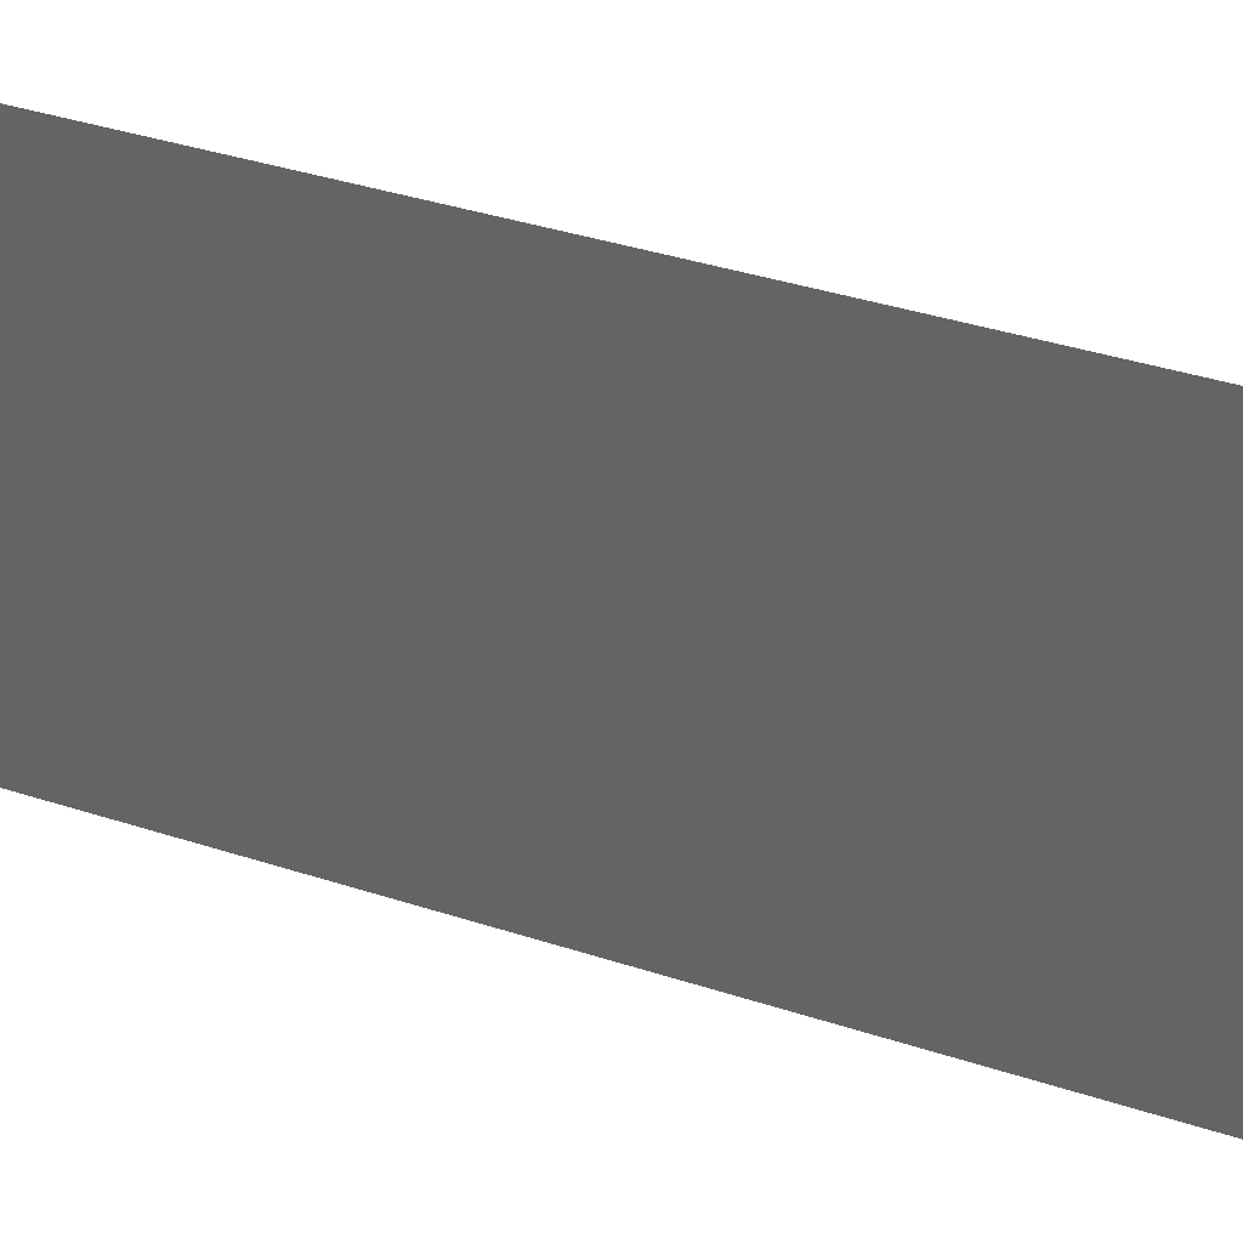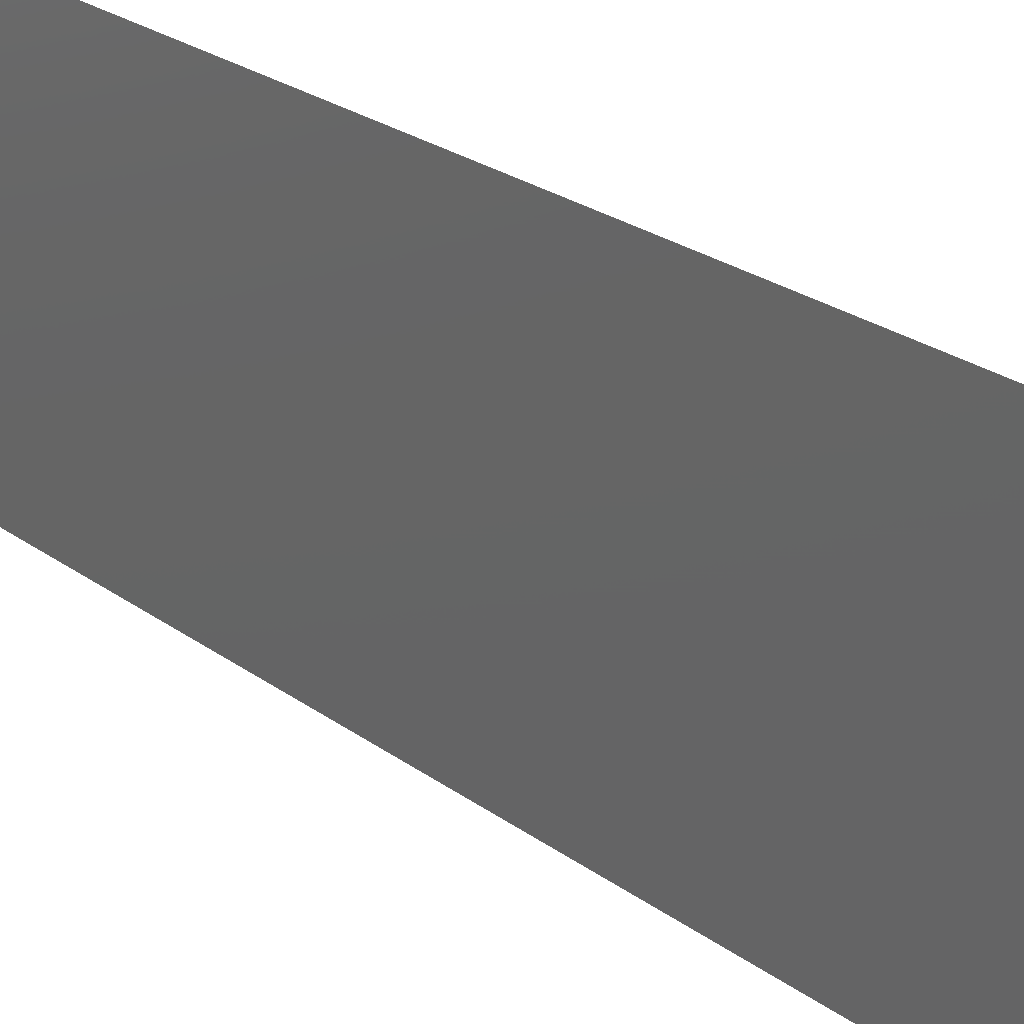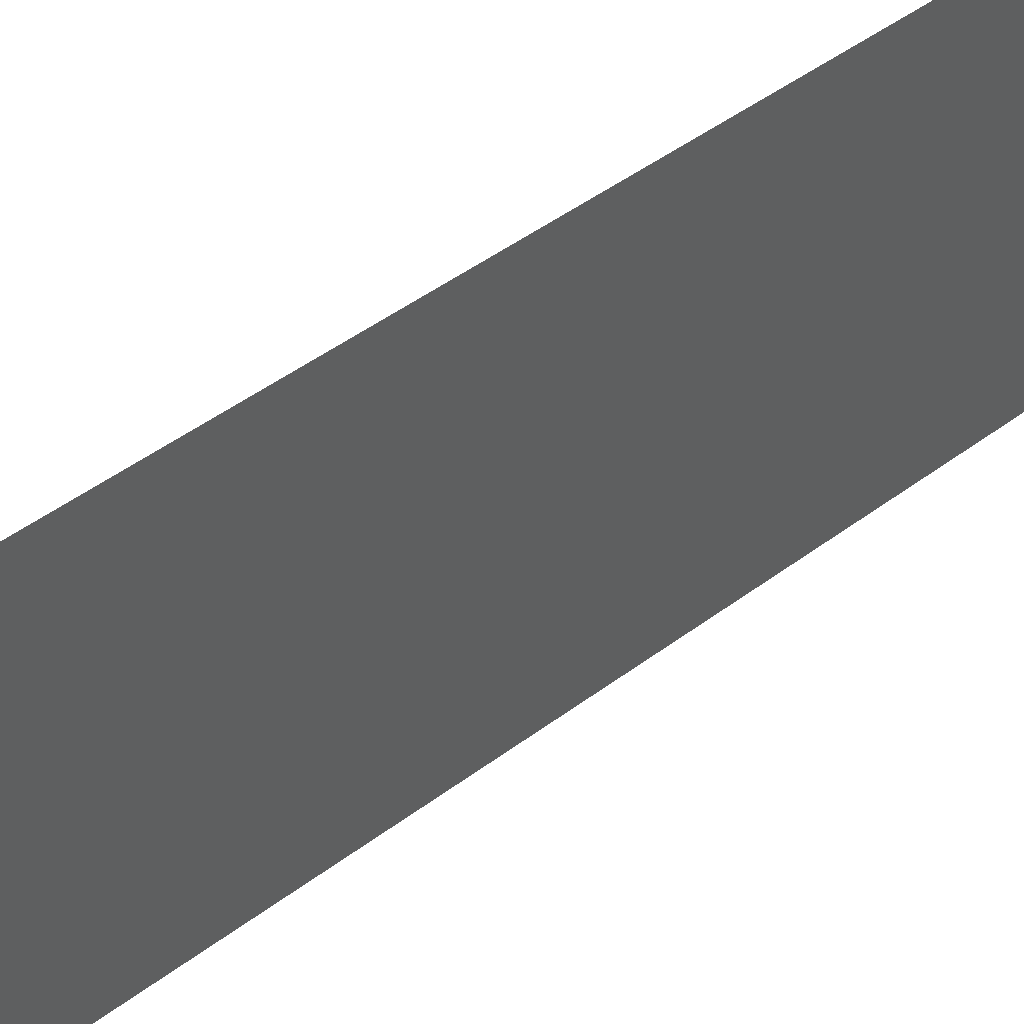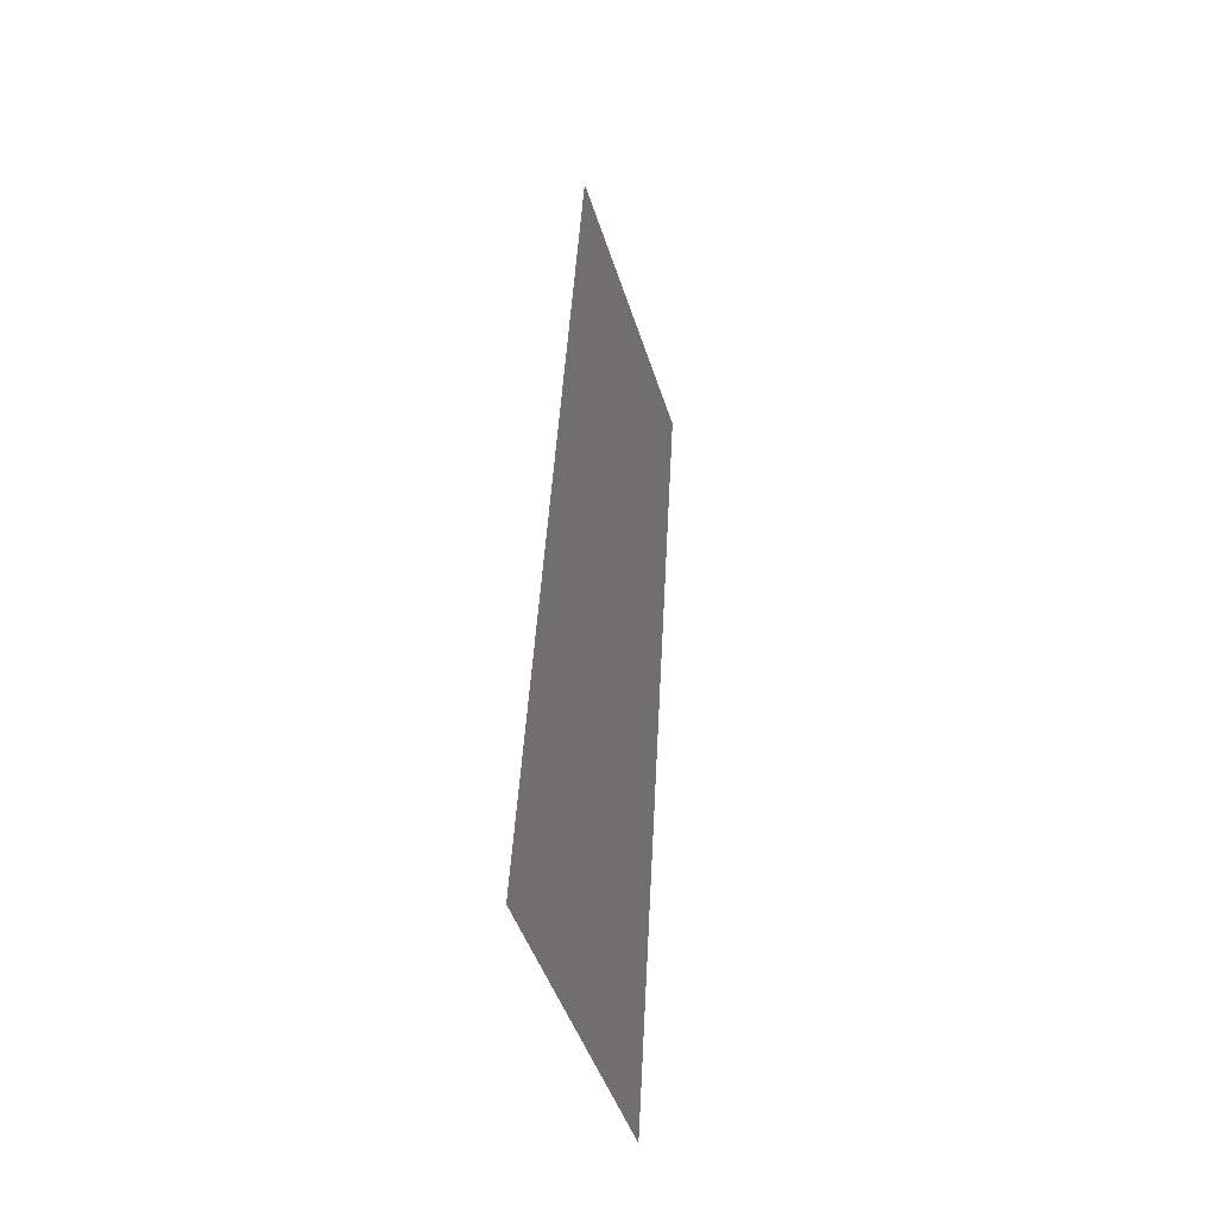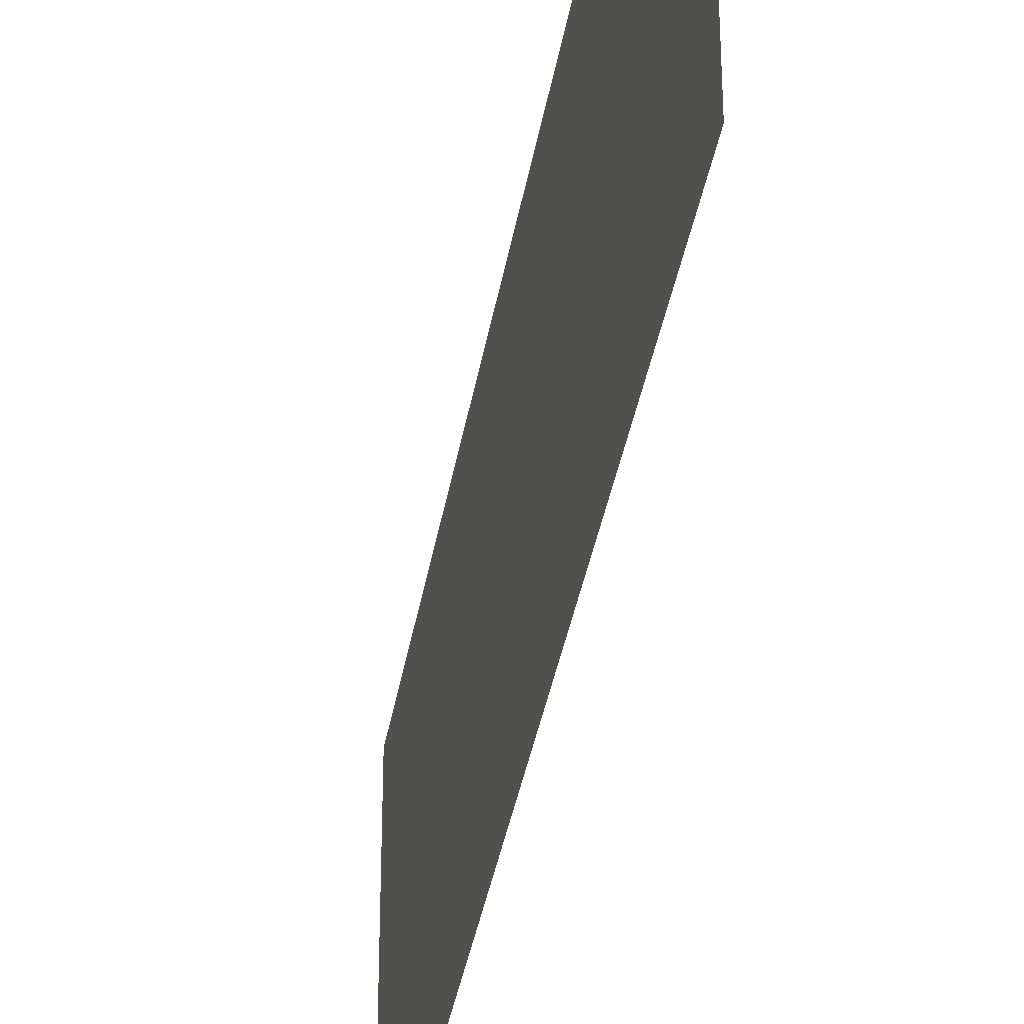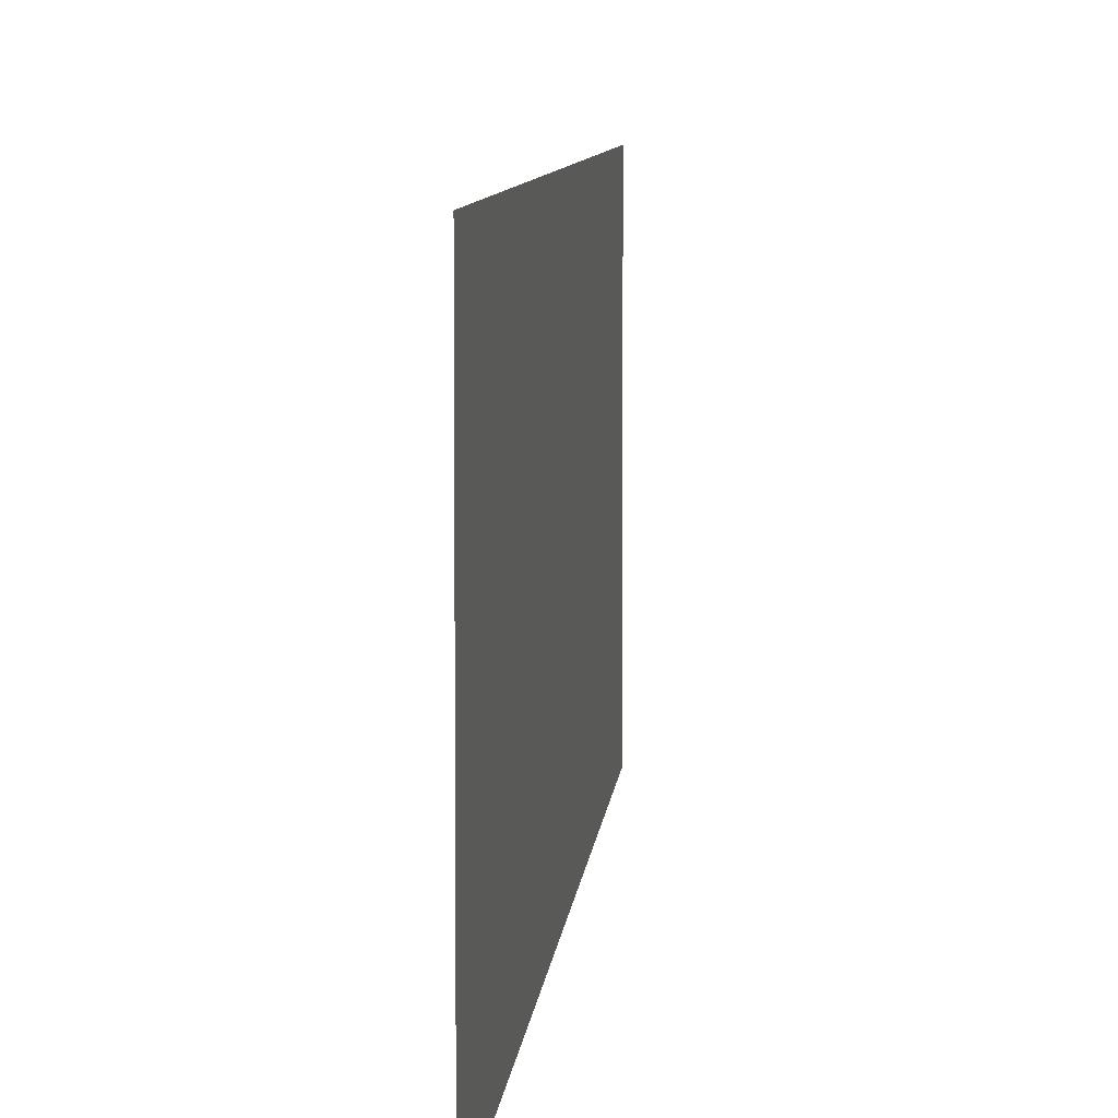
<metadata>
{"format":"stl","ext":"stl","renderer":"f3d","projection":"perspective","resolution":1024,"background":"white","views":[{"elev":33.8,"azim":117.9,"up":"+Z"},{"elev":24.4,"azim":143.4,"up":"+Z"},{"elev":45.1,"azim":-128.1,"up":"+Z"},{"elev":-46.2,"azim":-162.8,"up":"+Y"},{"elev":-36.2,"azim":173.9,"up":"+Z"},{"elev":6.6,"azim":7.3,"up":"+Z"}]}
</metadata>
<code>
# stl→obj: 21 verts, 26 faces
v 0.006161 0.03355 0.02
v 0.005788 0.04035 0.009505
v 0.005547 0.04473 0.02
v 0.006774 0.02237 0
v 0.007147 0.01557 0.01041
v 0.007387 0.01118 0
v 0.006467 0.02796 0.009986
v 0.006774 0.02237 0.02
v 0.008 0 0
v 0.007616 0.007012 0.007395
v 0.008 0 0.01
v 0.004934 0.05592 0.02
v 0.005319 0.0489 0.01259
v 0.004934 0.05592 0.01
v 0.006161 0.03355 0
v 0.005547 0.04473 0
v 0.007387 0.01118 0.02
v 0.007674 0.005949 0.01448
v 0.00526 0.04997 0.005517
v 0.004934 0.05592 0
v 0.008 0 0.02
f 1 2 3
f 4 5 6
f 1 7 2
f 8 7 1
f 9 10 11
f 12 13 14
f 4 7 5
f 5 7 8
f 6 10 9
f 3 13 12
f 15 7 4
f 2 7 15
f 16 2 15
f 17 5 8
f 5 18 10
f 2 19 13
f 17 18 5
f 16 19 2
f 20 19 16
f 21 18 17
f 5 10 6
f 2 13 3
f 11 18 21
f 14 19 20
f 10 18 11
f 13 19 14

</code>
